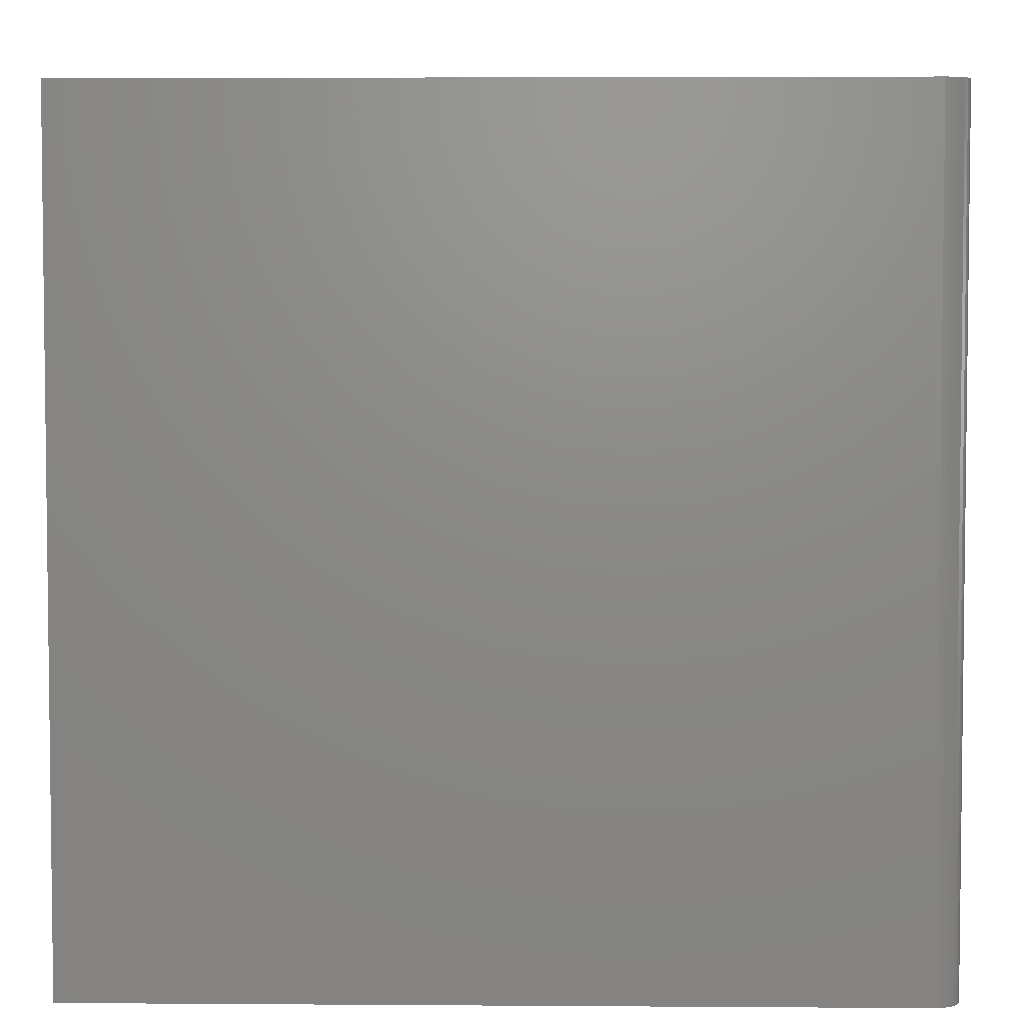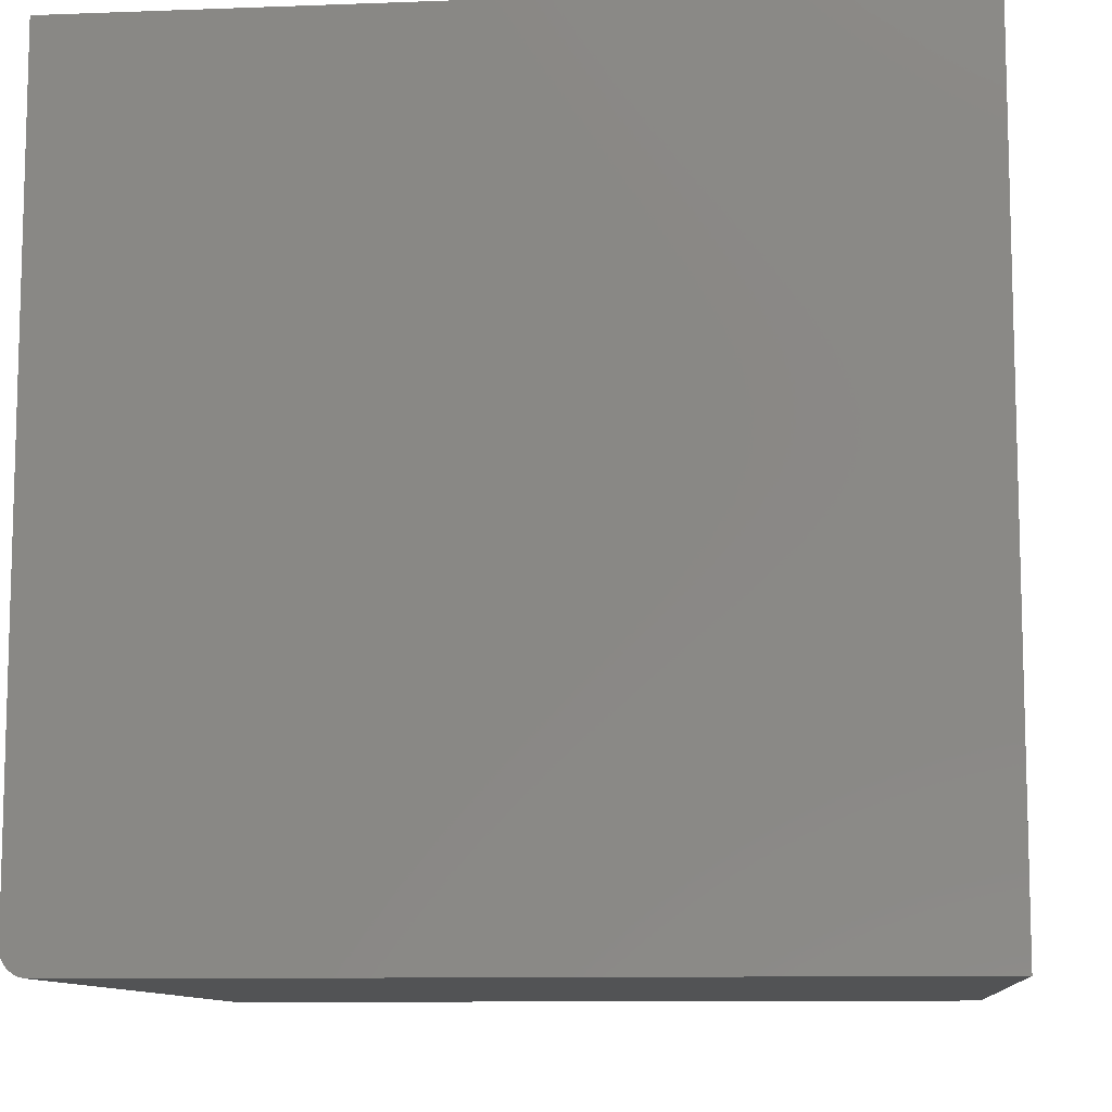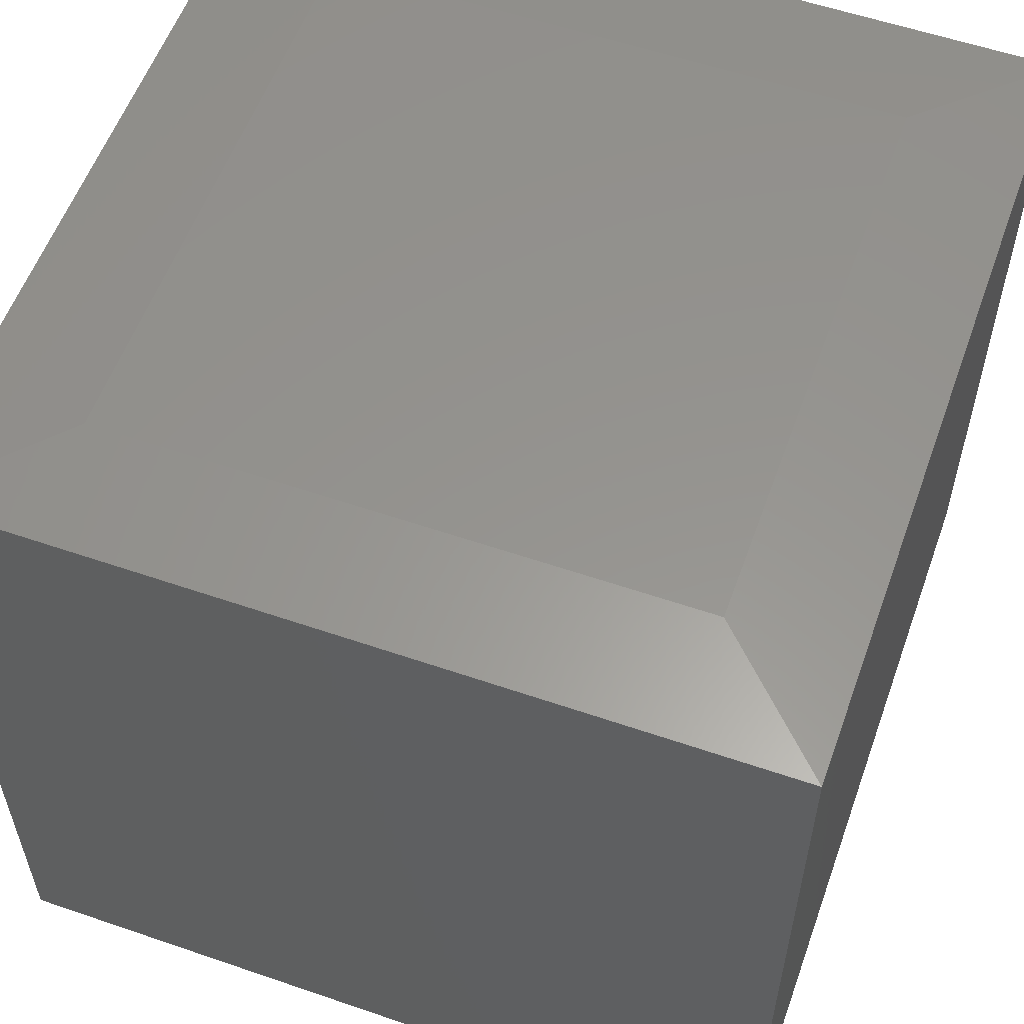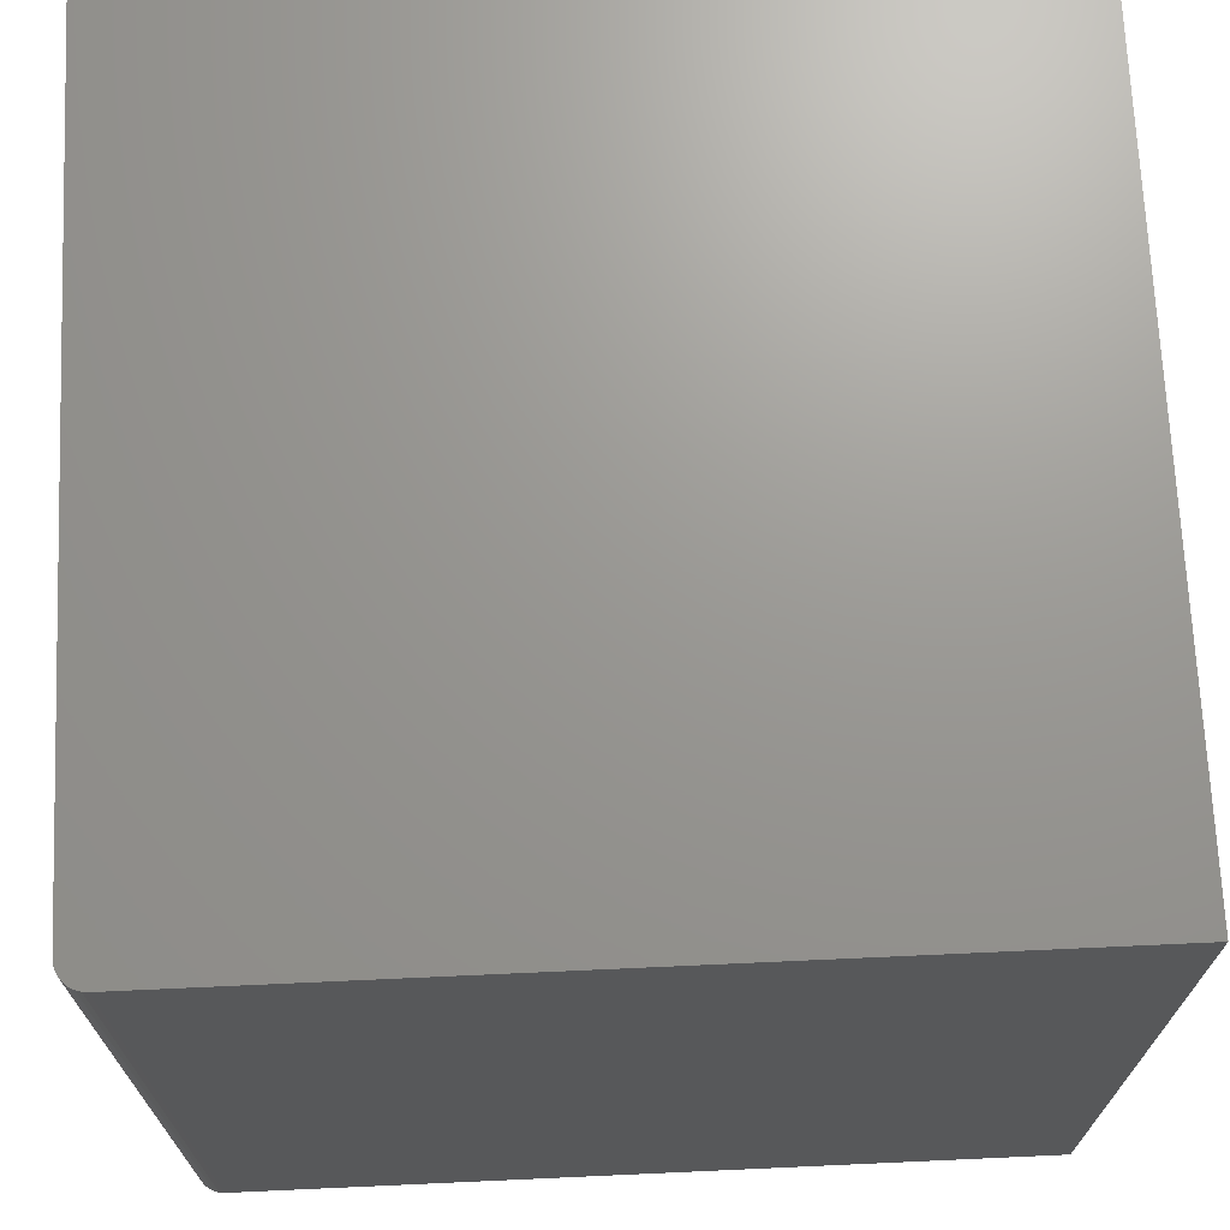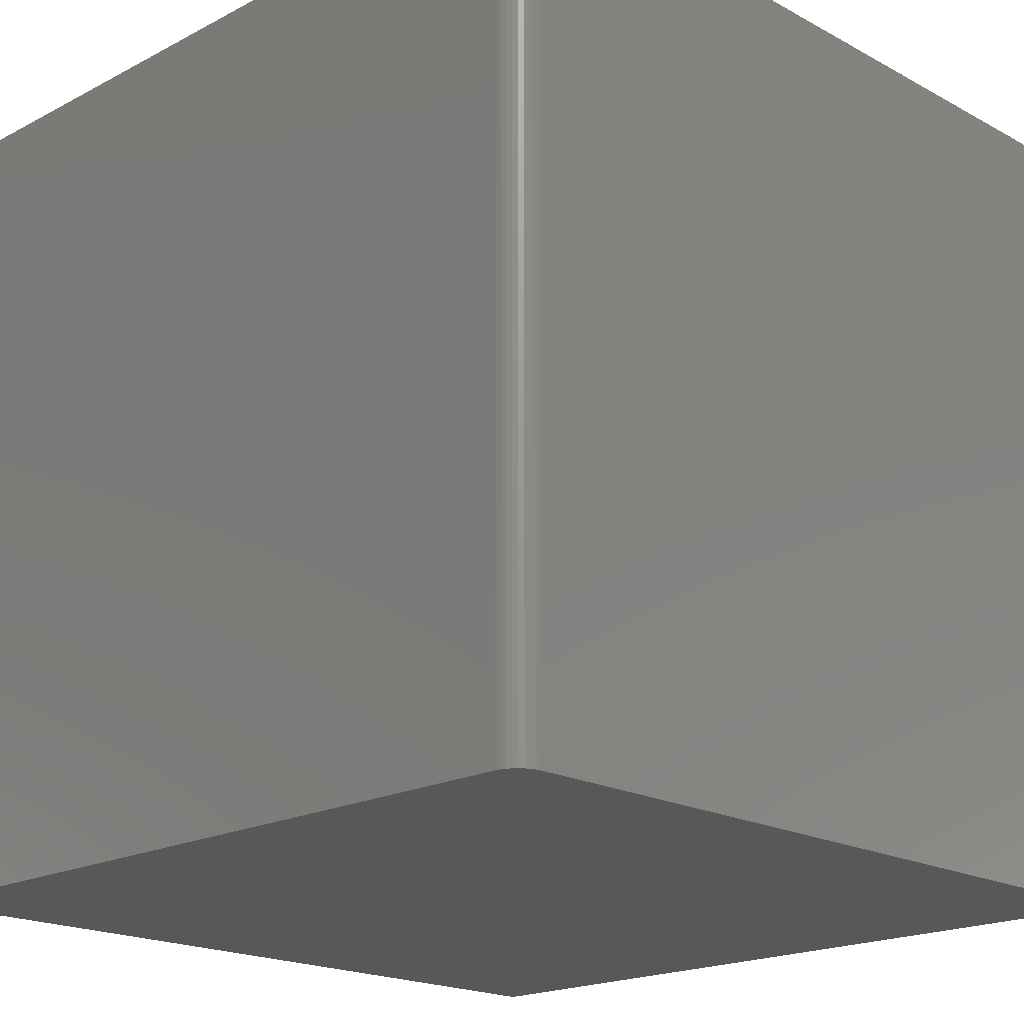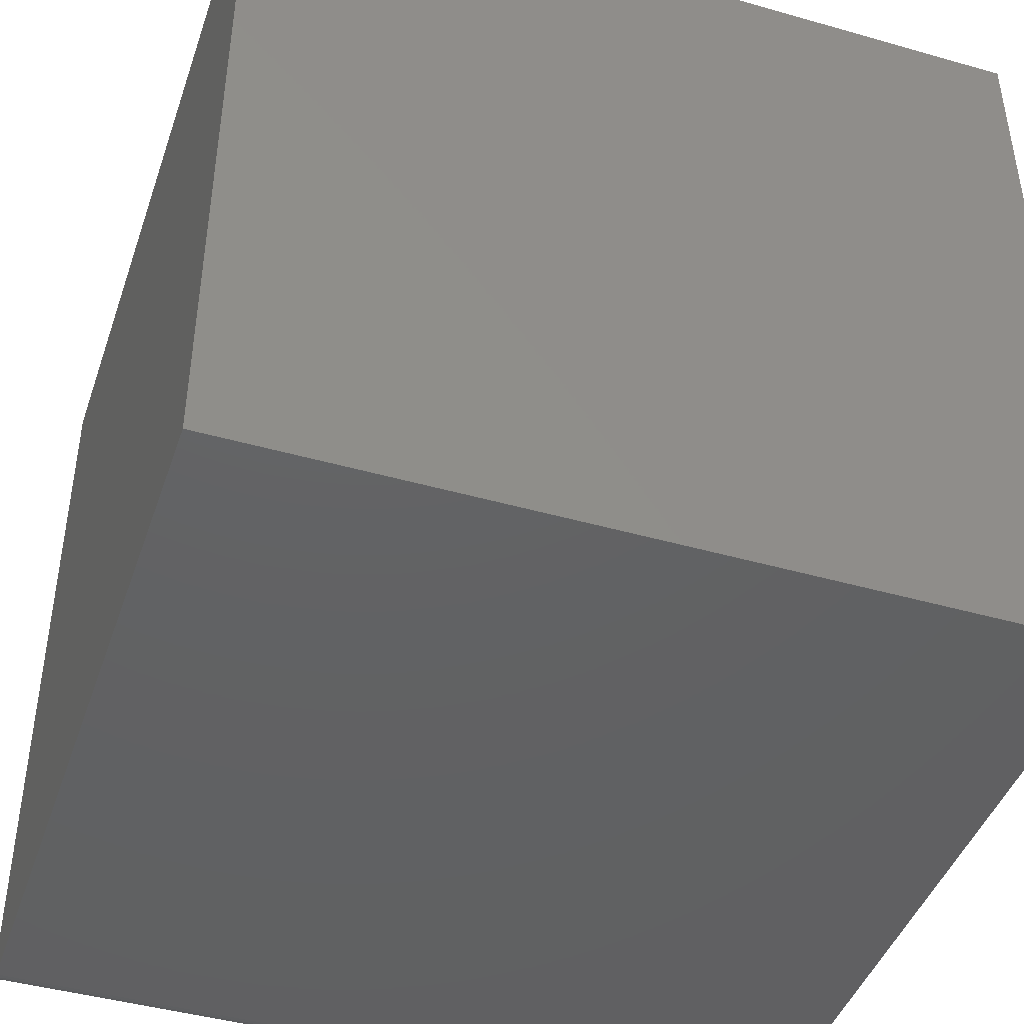
<metadata>
{"format":"stl","ext":"stl","renderer":"f3d","projection":"perspective","resolution":1024,"background":"white","views":[{"elev":4.4,"azim":91.3,"up":"+Y"},{"elev":-10.1,"azim":-174.5,"up":"+Z"},{"elev":56.9,"azim":19.7,"up":"+Z"},{"elev":70.1,"azim":177.4,"up":"+Y"},{"elev":-19.2,"azim":134.5,"up":"+Y"},{"elev":-44.0,"azim":-108.5,"up":"+Z"}]}
</metadata>
<code>
# stl→obj: 28 verts, 52 faces
v 0.3281 -0.75 -0.6562
v 0.3371 -0.75 -0.6545
v -0.3984 -0.75 -0.6562
v 0.3327 -0.75 -0.6558
v 0.3476 -0.75 -0.6458
v 0.3498 -0.75 -0.6418
v 0.3411 -0.75 -0.6523
v 0.3447 -0.75 -0.6494
v -0.3984 -0.75 0.08594
v 0.3511 -0.75 -0.6374
v 0.3516 -0.75 -0.6328
v 0.3516 -0.75 0.08594
v -0.3984 0 -0.6562
v 0.3371 4.103e-17 -0.6545
v 0.3281 4.033e-17 -0.6562
v 0.3327 4.064e-17 -0.6558
v 0.3411 4.149e-17 -0.6523
v 0.3498 4.314e-17 -0.6418
v 0.3476 4.257e-17 -0.6458
v 0.3447 4.201e-17 -0.6494
v -0.3984 8.24e-17 0.08594
v 0.3516 1.795e-16 0.08594
v 0.3516 4.424e-17 -0.6328
v 0.3511 4.37e-17 -0.6374
v 0.2422 -0.1094 0.09375
v -0.2891 -0.1094 0.09375
v 0.2422 -0.6406 0.09375
v -0.2891 -0.6406 0.09375
f 1 2 3
f 1 4 2
f 5 6 7
f 7 8 5
f 9 3 10
f 9 10 11
f 9 11 12
f 10 3 2
f 10 2 7
f 10 7 6
f 13 14 15
f 14 16 15
f 17 18 19
f 19 20 17
f 21 22 23
f 21 23 24
f 21 24 13
f 24 18 17
f 24 17 14
f 24 14 13
f 23 22 11
f 11 22 12
f 13 15 3
f 3 15 1
f 23 11 24
f 24 11 10
f 24 10 18
f 18 10 6
f 18 6 19
f 19 6 5
f 19 5 20
f 20 5 8
f 20 8 17
f 17 8 7
f 17 7 14
f 14 7 2
f 14 2 16
f 16 2 4
f 16 4 15
f 15 4 1
f 21 13 9
f 9 13 3
f 25 26 27
f 27 26 28
f 12 22 27
f 27 22 25
f 21 26 22
f 22 26 25
f 21 9 26
f 26 9 28
f 9 12 28
f 28 12 27

</code>
